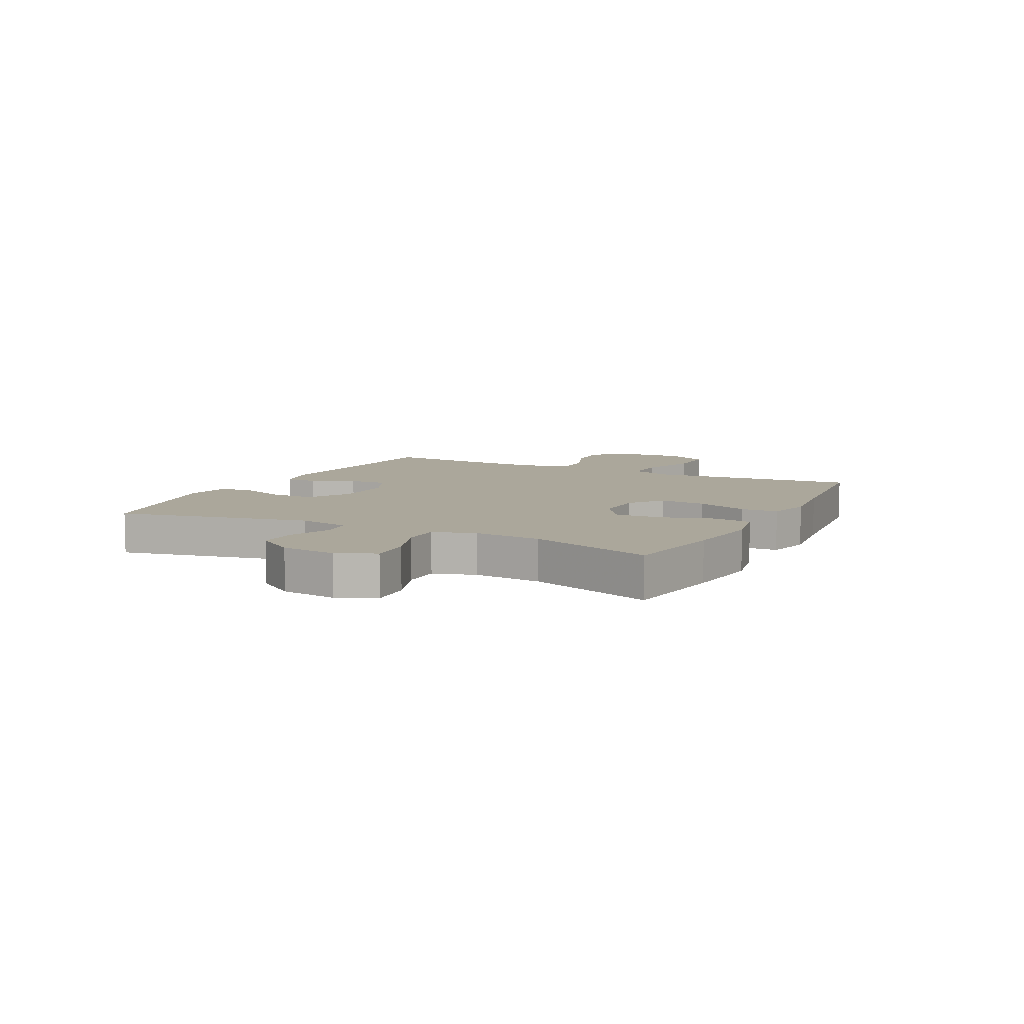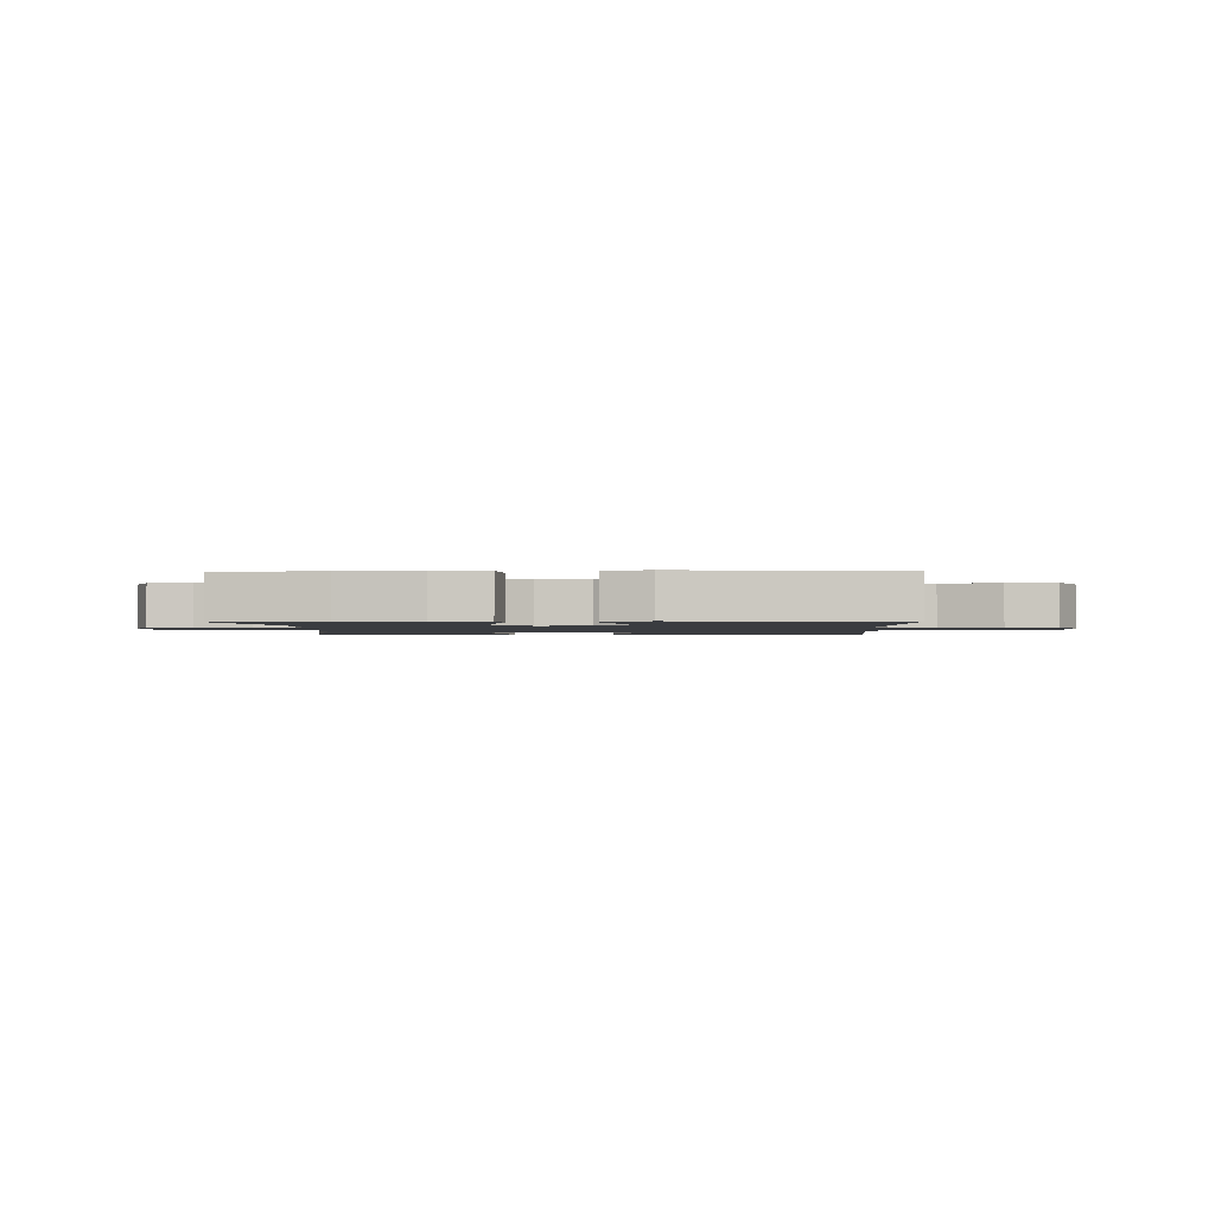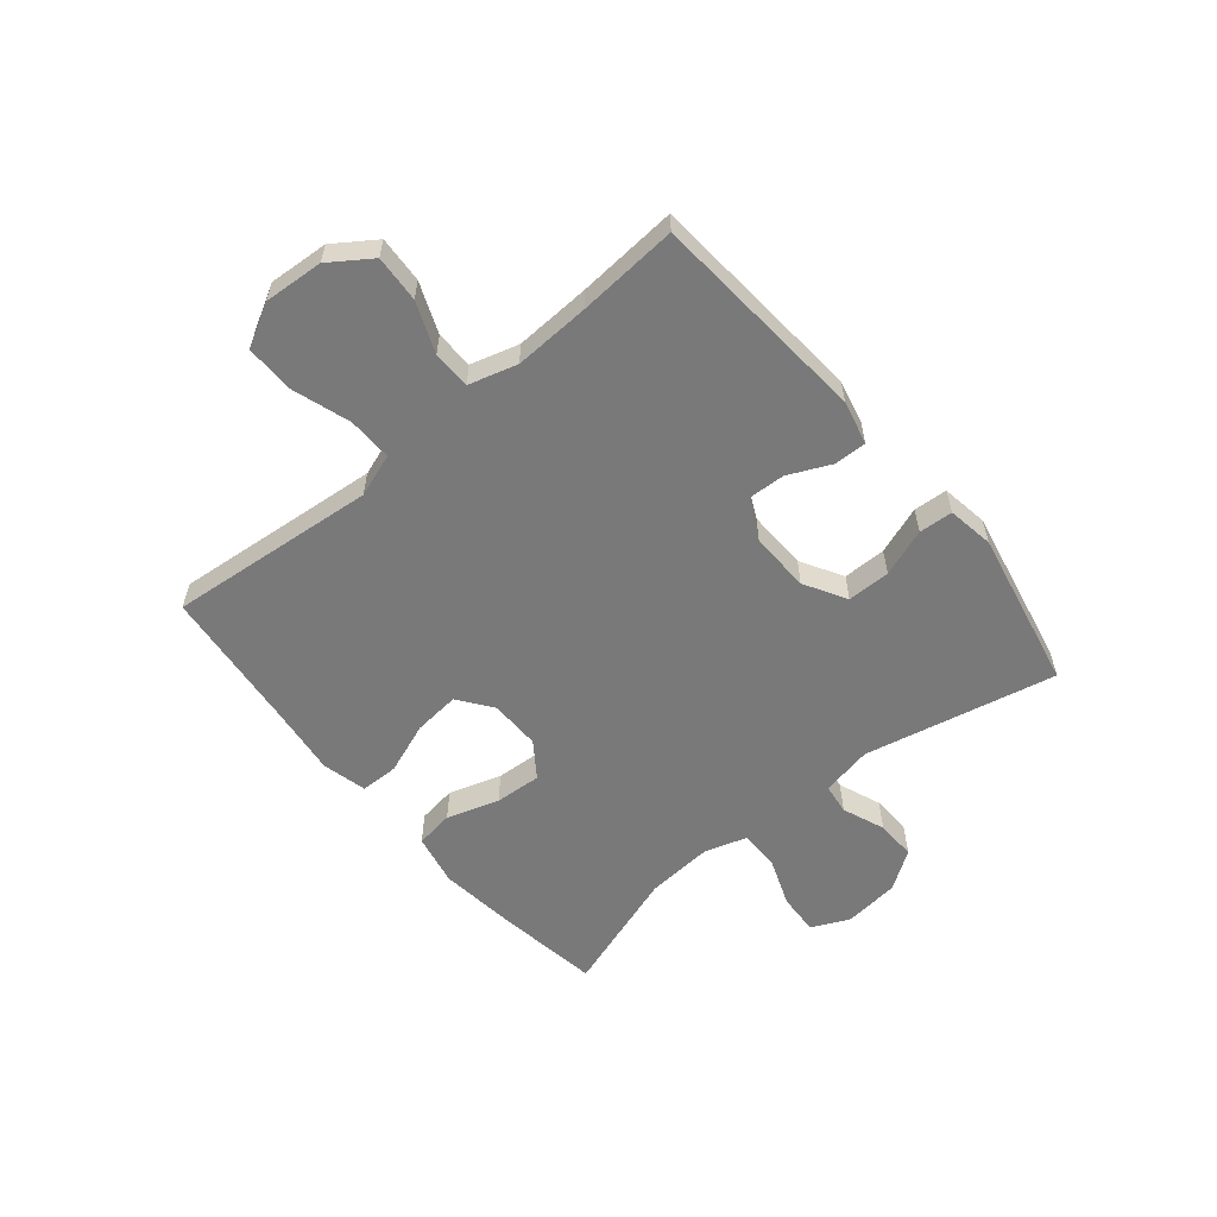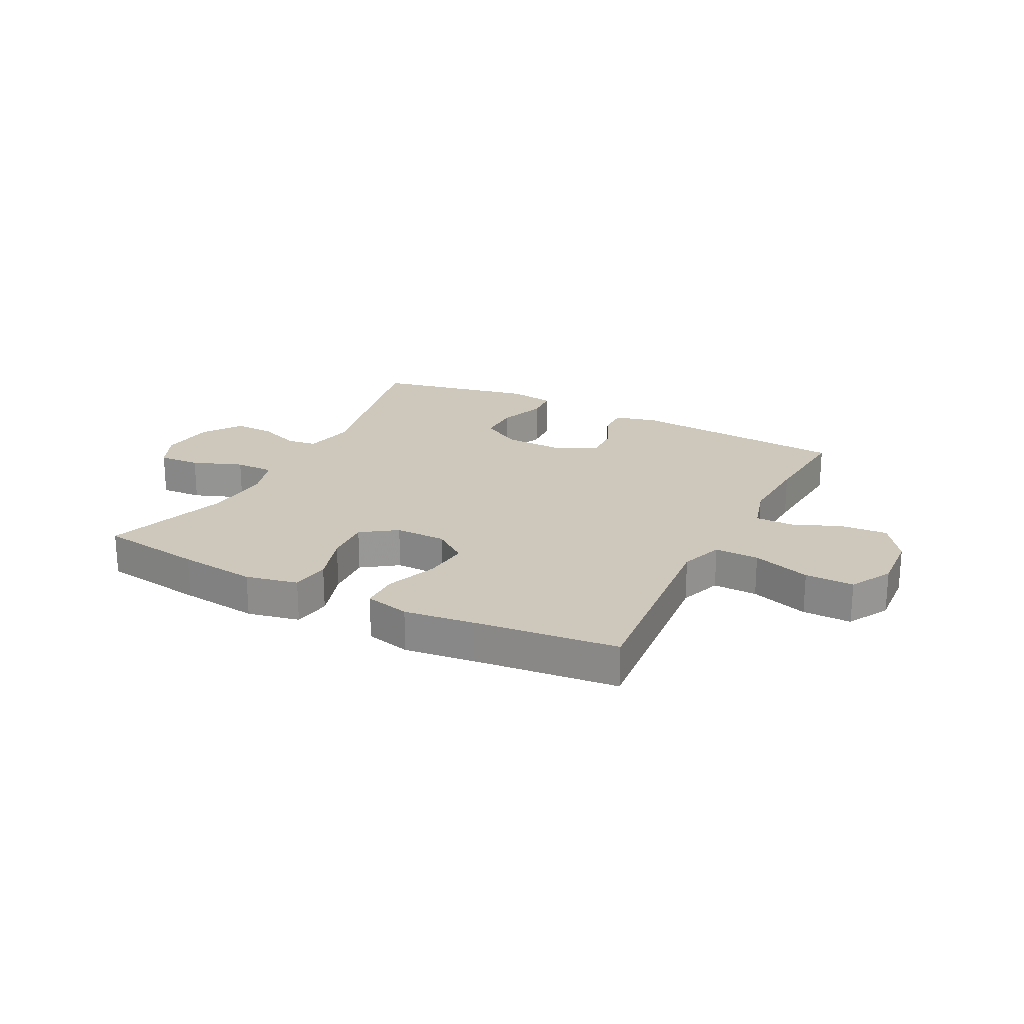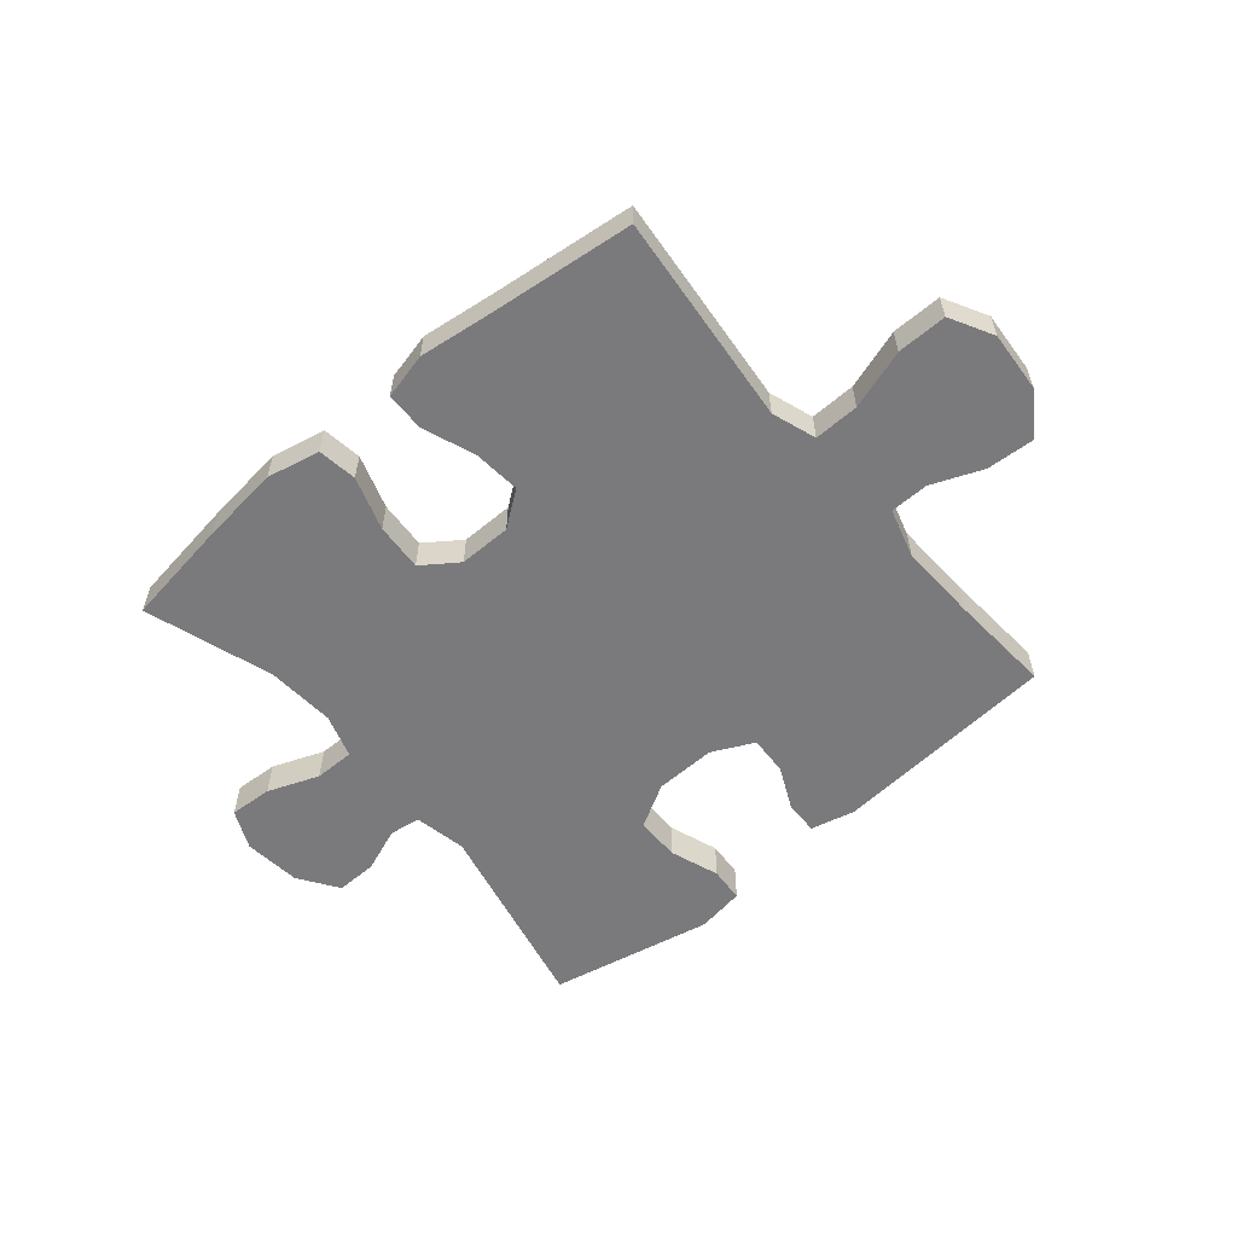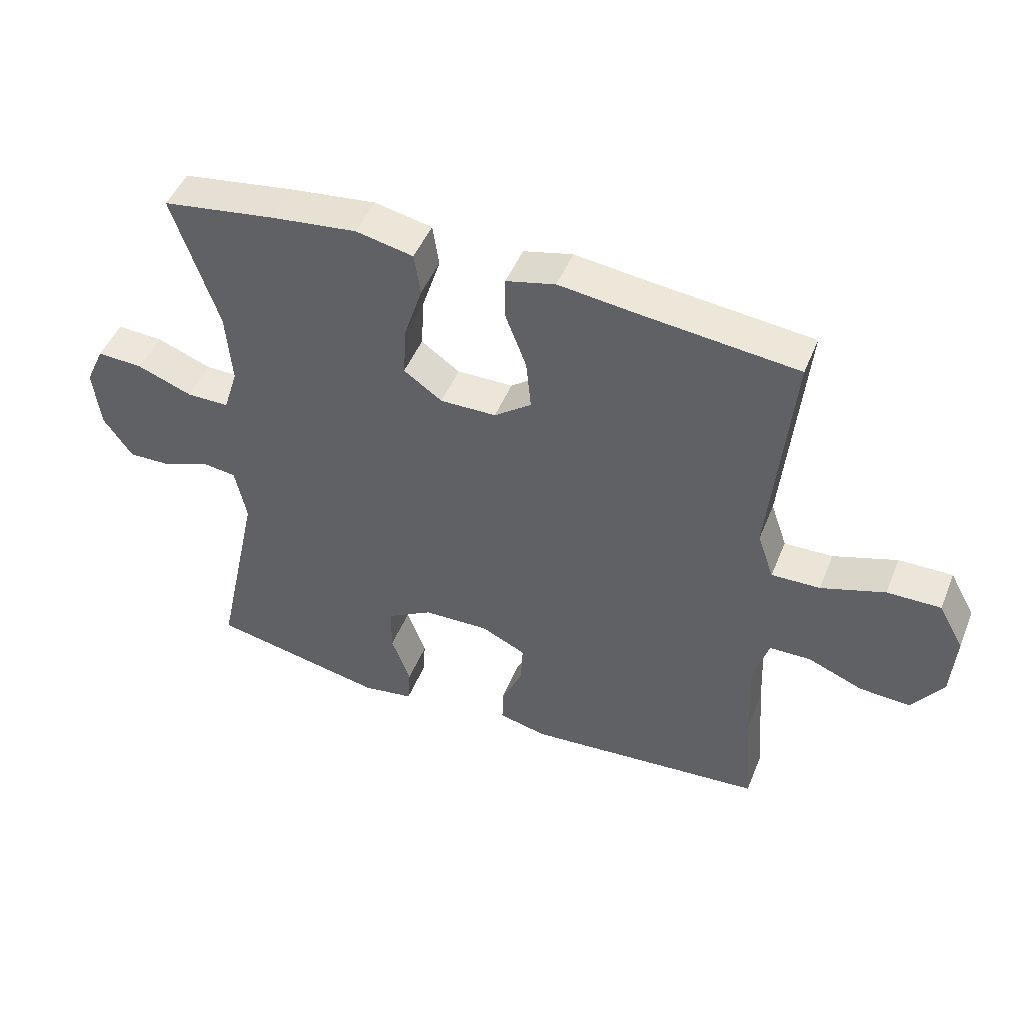
<metadata>
{"format":"obj","ext":"obj","renderer":"f3d","projection":"perspective","resolution":1024,"background":"white","views":[{"elev":8.1,"azim":-63.0,"up":"+Y"},{"elev":-1.7,"azim":1.7,"up":"+Y"},{"elev":-57.8,"azim":129.7,"up":"+Y"},{"elev":22.0,"azim":27.1,"up":"+Y"},{"elev":-58.2,"azim":40.0,"up":"+Y"},{"elev":47.6,"azim":21.5,"up":"+Z"}]}
</metadata>
<code>
v 0.5 0.07 0.5
v 0.477 0.07 0.255
v 0.466 0.07 0.138
v 0.492 0.07 0.063
v 0.569 0.07 0.065
v 0.67 0.07 0.098
v 0.755 0.07 0.099
v 0.795 0.07 0.026
v 0.788 0.07 -0.078
v 0.739 0.07 -0.149
v 0.658 0.07 -0.144
v 0.571 0.07 -0.109
v 0.505 0.07 -0.11
v 0.481 0.07 -0.194
v 0.487 0.07 -0.326
v 0.5 0.07 -0.5
v 0.119 0.07 -0.53
v 0.043 0.07 -0.512
v 0.044 0.07 -0.456
v 0.078 0.07 -0.382
v 0.081 0.07 -0.316
v 0.01 0.07 -0.282
v -0.094 0.07 -0.285
v -0.167 0.07 -0.327
v -0.167 0.07 -0.402
v -0.137 0.07 -0.485
v -0.141 0.07 -0.544
v -0.222 0.07 -0.557
v -0.5 0.07 -0.5
v -0.428 0.07 -0.166
v -0.446 0.07 -0.077
v -0.499 0.07 -0.07
v -0.573 0.07 -0.099
v -0.643 0.07 -0.101
v -0.689 0.07 -0.034
v -0.7 0.07 0.063
v -0.67 0.07 0.129
v -0.597 0.07 0.125
v -0.51 0.07 0.092
v -0.442 0.07 0.092
v -0.419 0.07 0.166
v -0.428 0.07 0.283
v -0.5 0.07 0.5
v -0.319 0.07 0.527
v -0.184 0.07 0.543
v -0.093 0.07 0.524
v -0.083 0.07 0.457
v -0.112 0.07 0.366
v -0.117 0.07 0.285
v -0.056 0.07 0.242
v 0.033 0.07 0.243
v 0.092 0.07 0.287
v 0.084 0.07 0.367
v 0.05 0.07 0.457
v 0.051 0.07 0.523
v 0.129 0.07 0.542
v 0.251 0.07 0.527
v 0.5 0 0.5
v 0.477 0 0.255
v 0.466 0 0.138
v 0.492 0 0.063
v 0.569 0 0.065
v 0.67 0 0.098
v 0.755 0 0.099
v 0.795 0 0.026
v 0.788 0 -0.078
v 0.739 0 -0.149
v 0.658 0 -0.144
v 0.571 0 -0.109
v 0.505 0 -0.11
v 0.481 0 -0.194
v 0.487 0 -0.326
v 0.5 0 -0.5
v 0.119 0 -0.53
v 0.043 0 -0.512
v 0.044 0 -0.456
v 0.078 0 -0.382
v 0.081 0 -0.316
v 0.01 0 -0.282
v -0.094 0 -0.285
v -0.167 0 -0.327
v -0.167 0 -0.402
v -0.137 0 -0.485
v -0.141 0 -0.544
v -0.222 0 -0.557
v -0.5 0 -0.5
v -0.428 0 -0.166
v -0.446 0 -0.077
v -0.499 0 -0.07
v -0.573 0 -0.099
v -0.643 0 -0.101
v -0.689 0 -0.034
v -0.7 0 0.063
v -0.67 0 0.129
v -0.597 0 0.125
v -0.51 0 0.092
v -0.442 0 0.092
v -0.419 0 0.166
v -0.428 0 0.283
v -0.5 0 0.5
v -0.319 0 0.527
v -0.184 0 0.543
v -0.093 0 0.524
v -0.083 0 0.457
v -0.112 0 0.366
v -0.117 0 0.285
v -0.056 0 0.242
v 0.033 0 0.243
v 0.092 0 0.287
v 0.084 0 0.367
v 0.05 0 0.457
v 0.051 0 0.523
v 0.129 0 0.542
v 0.251 0 0.527
f 54 55 56 57
f 53 54 57 1
f 52 53 1 2
f 51 52 2 3
f 50 51 3 4
f 45 46 47 48
f 45 48 49
f 42 43 44 45
f 41 42 45 49
f 40 41 49 50
f 36 37 38 39
f 36 39 40
f 35 36 40
f 32 33 34 35
f 31 32 35 40
f 30 31 40 50
f 25 26 27 28
f 24 25 28 29
f 23 24 29 30
f 17 18 19 20
f 15 16 17 20
f 14 15 20 21
f 13 14 21 22
f 9 10 11 12
f 9 12 13
f 8 9 13
f 5 6 7 8
f 4 5 8 13
f 22 23 30 50
f 4 13 22 50
f 114 113 112 111
f 58 114 111 110
f 59 58 110 109
f 60 59 109 108
f 61 60 108 107
f 105 104 103 102
f 106 105 102
f 102 101 100 99
f 106 102 99 98
f 107 106 98 97
f 96 95 94 93
f 97 96 93
f 97 93 92
f 92 91 90 89
f 97 92 89 88
f 107 97 88 87
f 85 84 83 82
f 86 85 82 81
f 87 86 81 80
f 77 76 75 74
f 77 74 73 72
f 78 77 72 71
f 79 78 71 70
f 69 68 67 66
f 70 69 66
f 70 66 65
f 65 64 63 62
f 70 65 62 61
f 107 87 80 79
f 107 79 70 61
f 1 58 59 2
f 2 59 60 3
f 3 60 61 4
f 4 61 62 5
f 5 62 63 6
f 6 63 64 7
f 7 64 65 8
f 8 65 66 9
f 9 66 67 10
f 10 67 68 11
f 11 68 69 12
f 12 69 70 13
f 13 70 71 14
f 14 71 72 15
f 15 72 73 16
f 16 73 74 17
f 17 74 75 18
f 18 75 76 19
f 19 76 77 20
f 20 77 78 21
f 21 78 79 22
f 22 79 80 23
f 23 80 81 24
f 24 81 82 25
f 25 82 83 26
f 26 83 84 27
f 27 84 85 28
f 28 85 86 29
f 29 86 87 30
f 30 87 88 31
f 31 88 89 32
f 32 89 90 33
f 33 90 91 34
f 34 91 92 35
f 35 92 93 36
f 36 93 94 37
f 37 94 95 38
f 38 95 96 39
f 39 96 97 40
f 40 97 98 41
f 41 98 99 42
f 42 99 100 43
f 43 100 101 44
f 44 101 102 45
f 45 102 103 46
f 46 103 104 47
f 47 104 105 48
f 48 105 106 49
f 49 106 107 50
f 50 107 108 51
f 51 108 109 52
f 52 109 110 53
f 53 110 111 54
f 54 111 112 55
f 55 112 113 56
f 56 113 114 57
f 57 114 58 1

</code>
